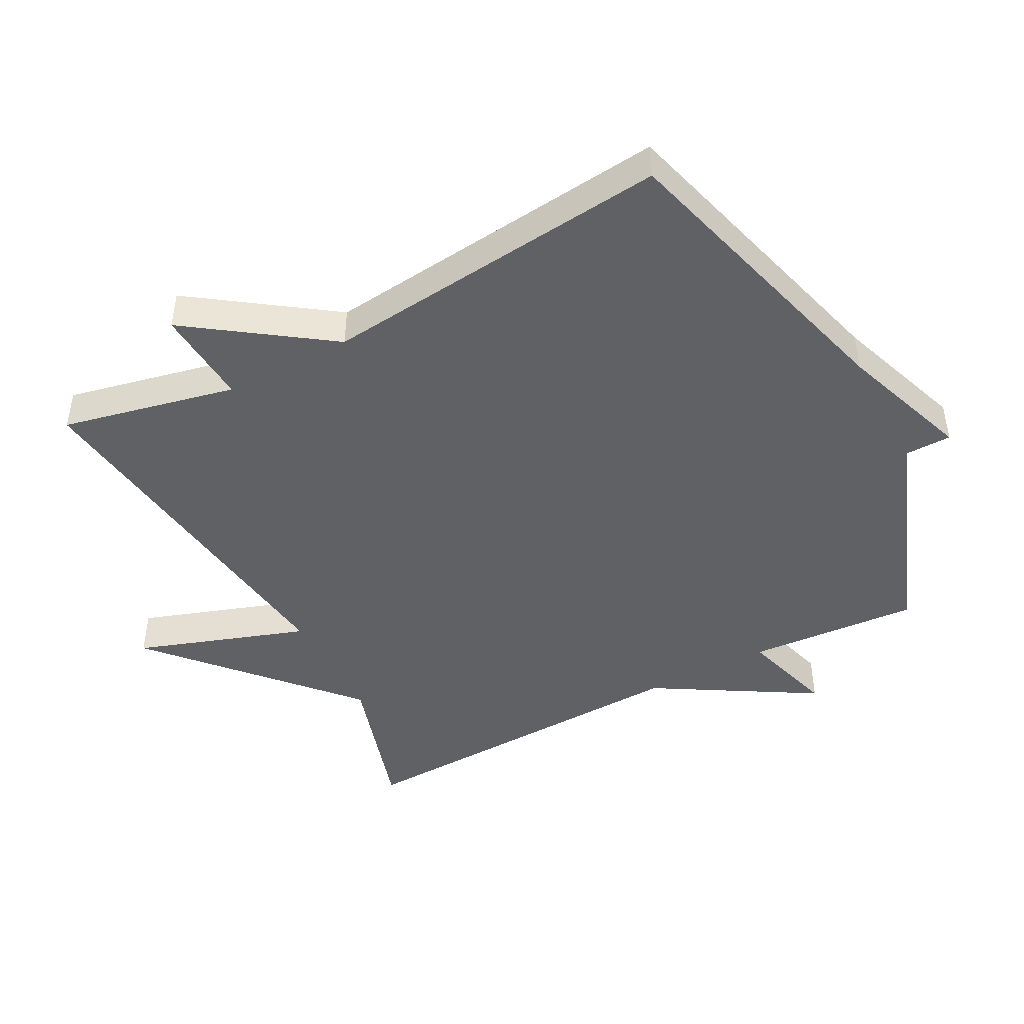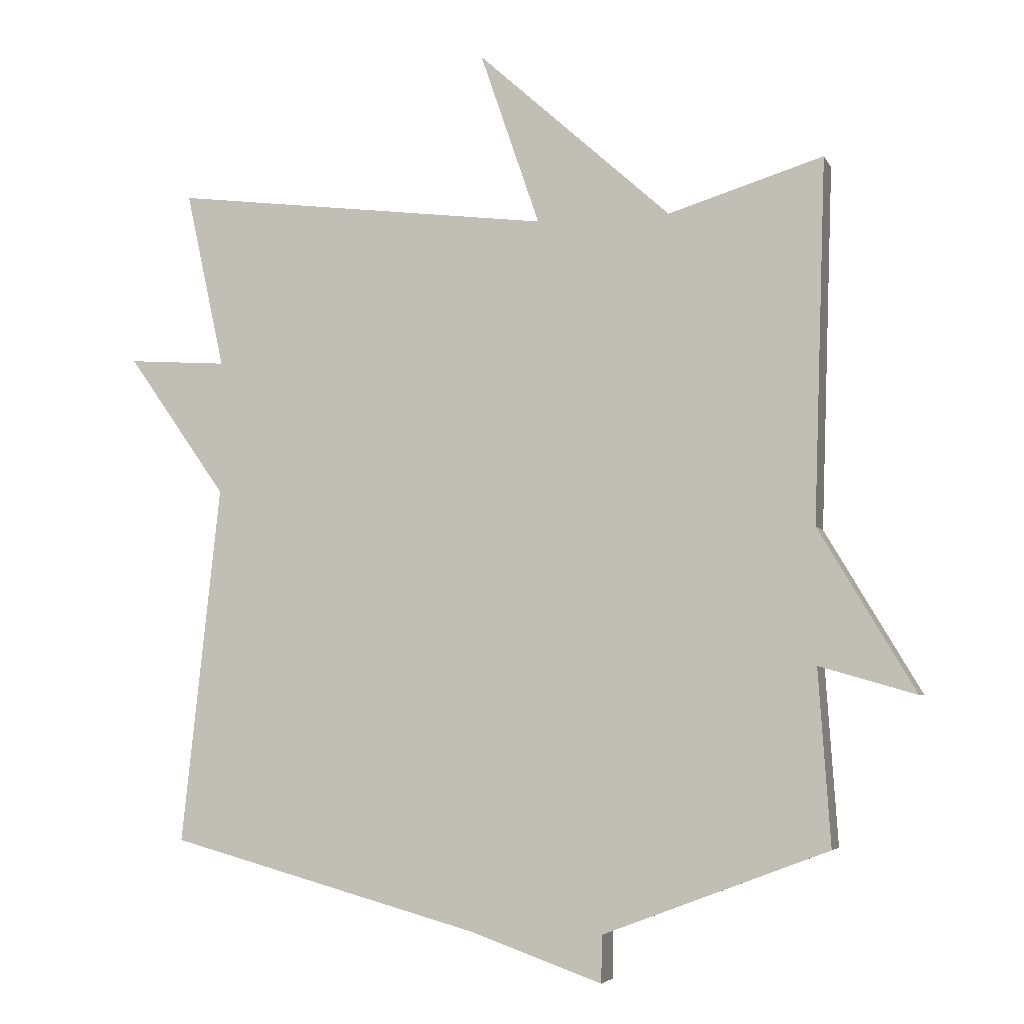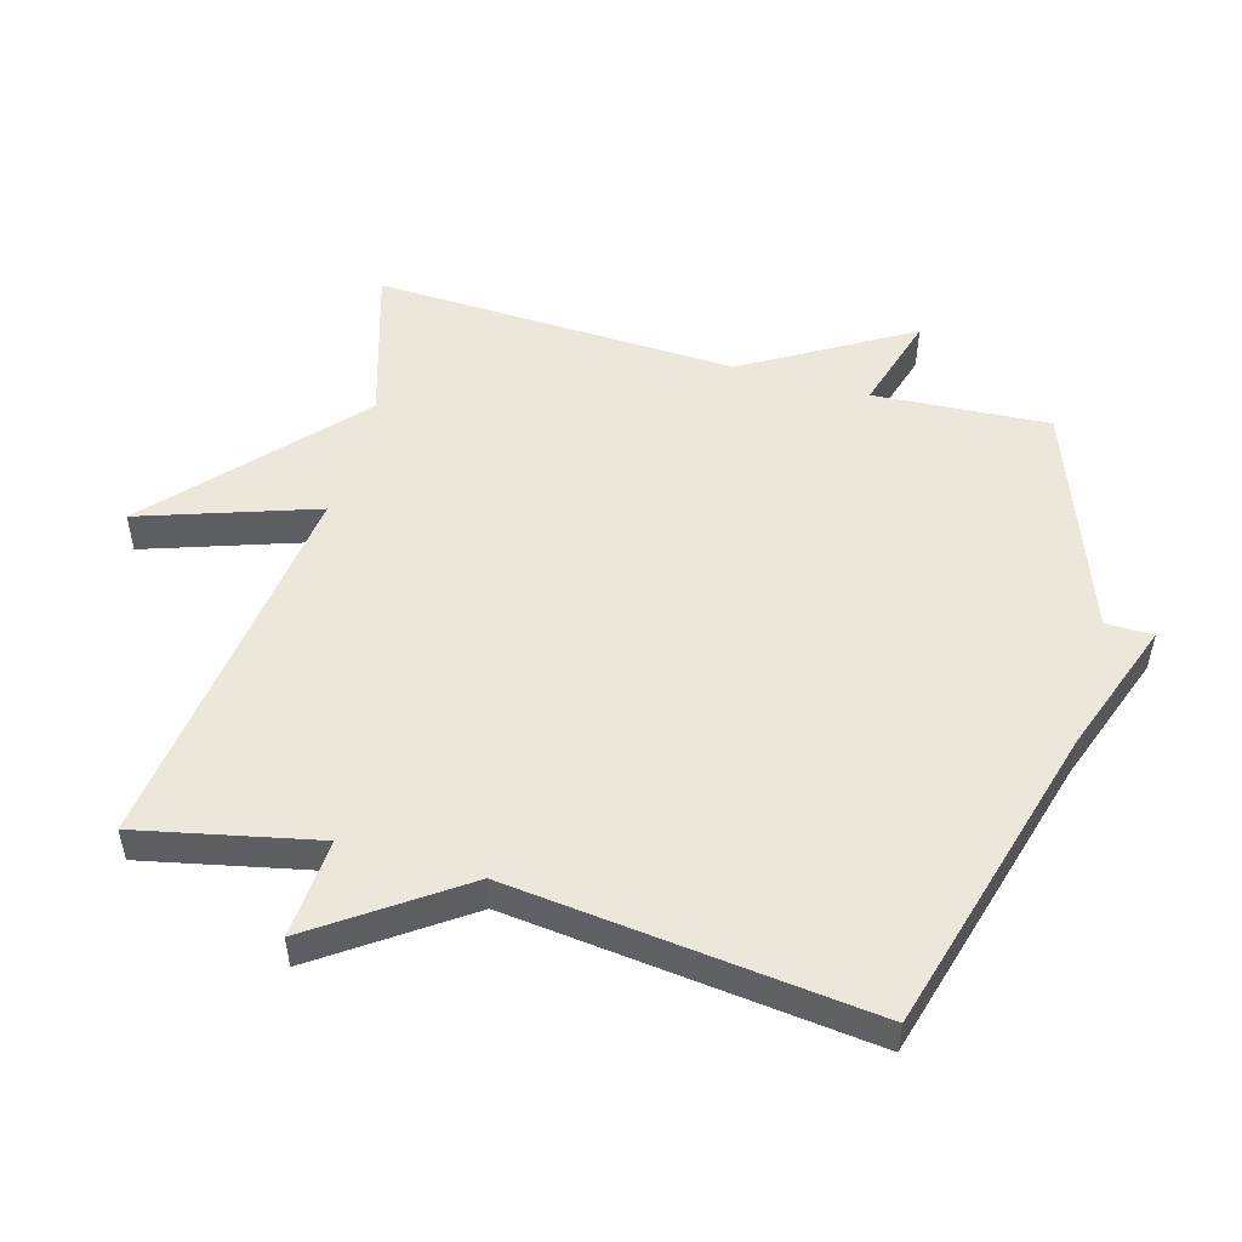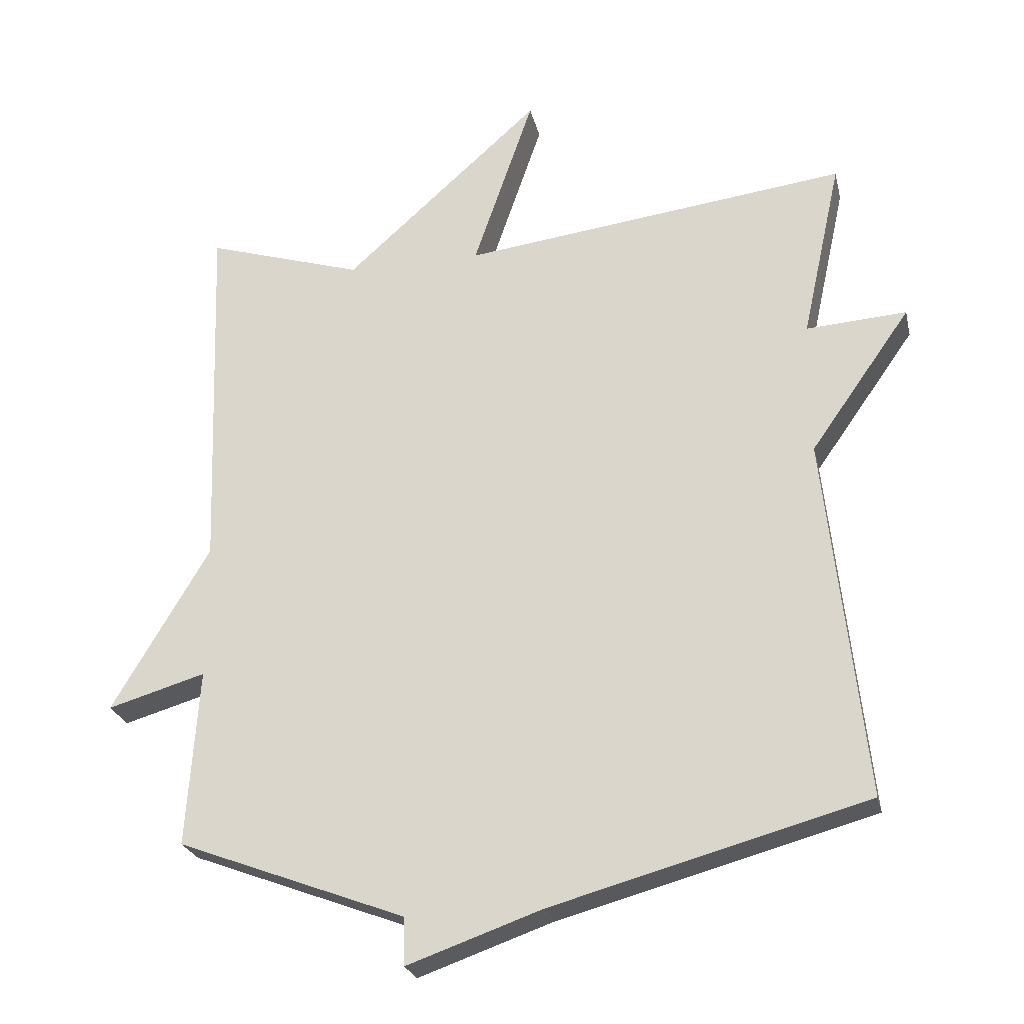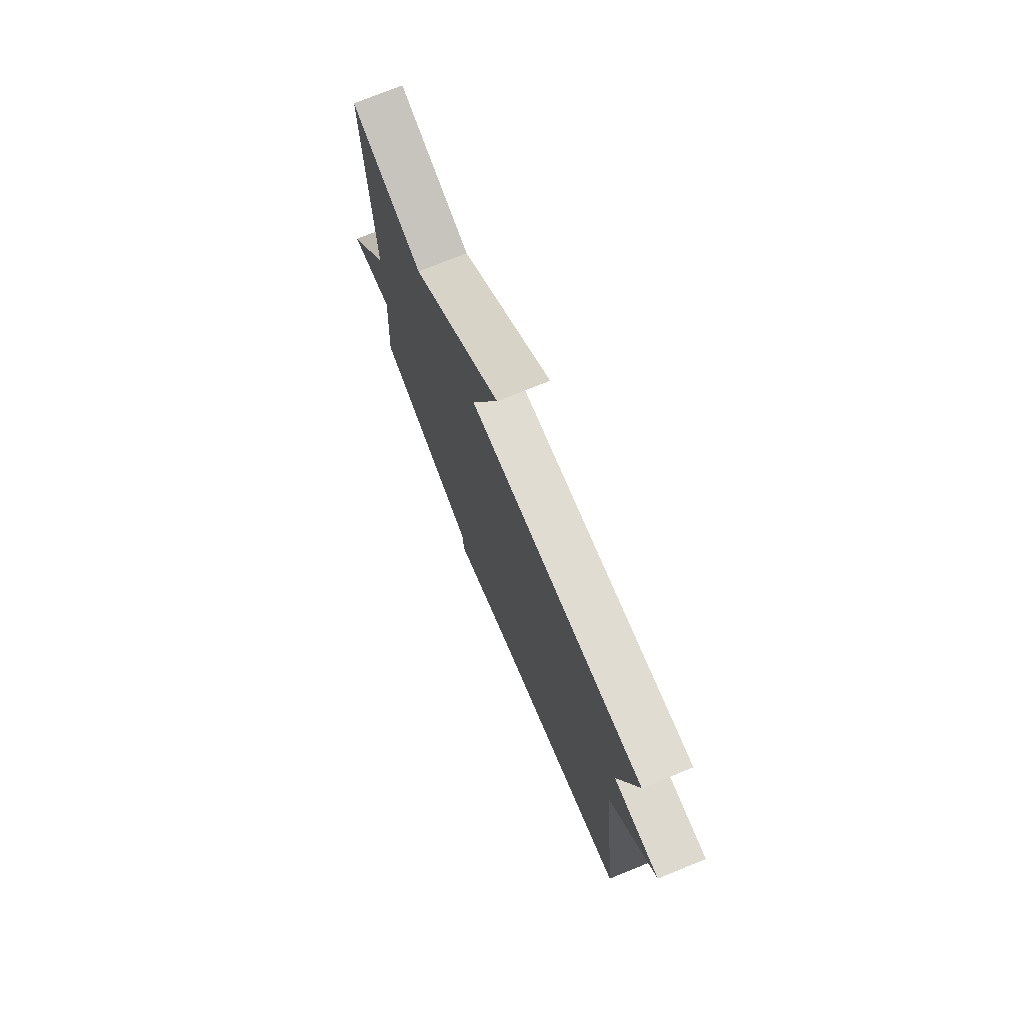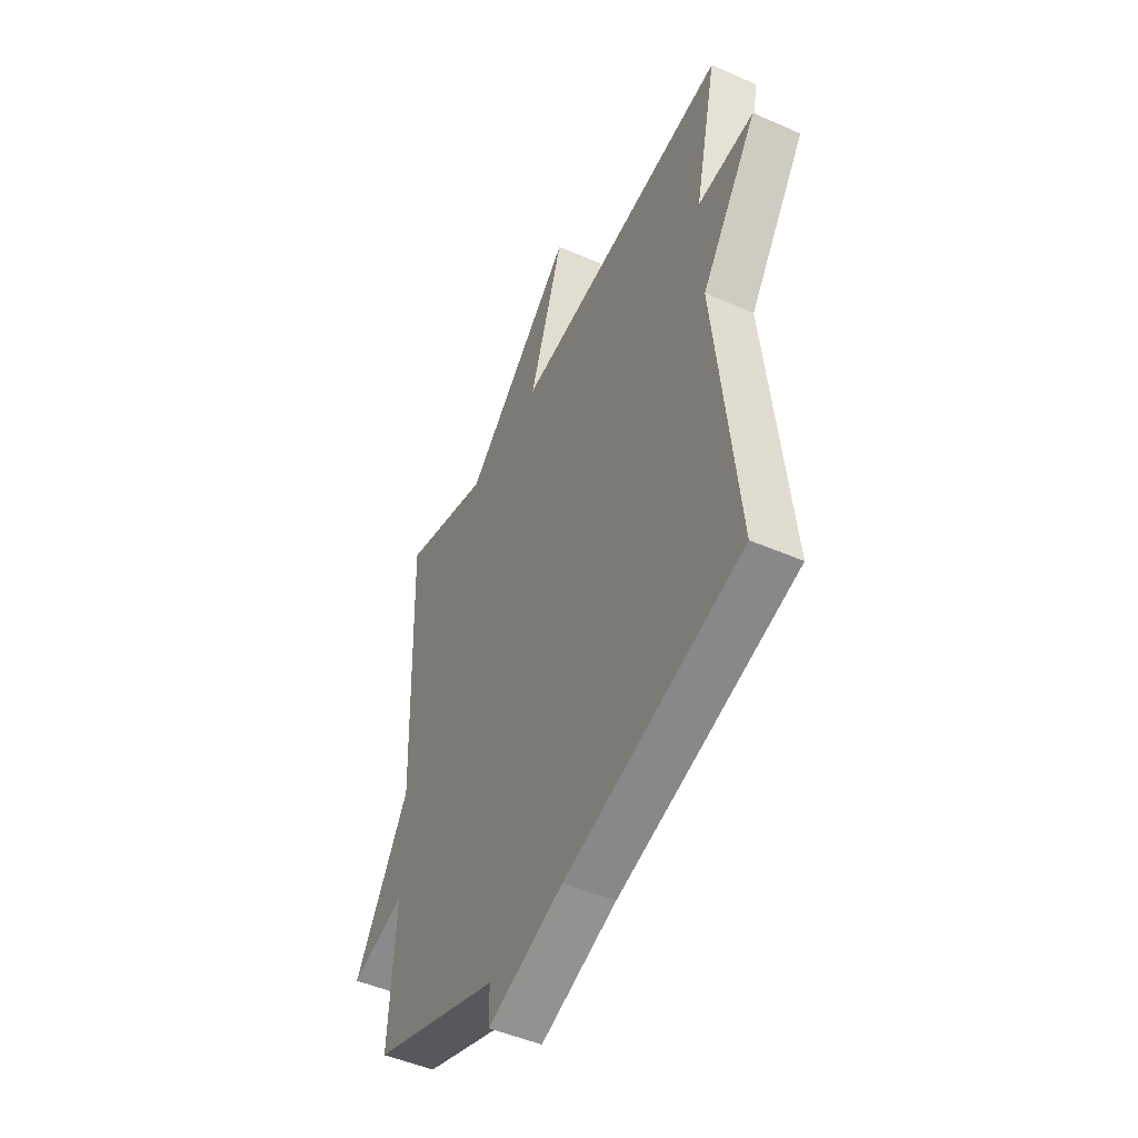
<metadata>
{"format":"obj","ext":"obj","renderer":"f3d","projection":"perspective","resolution":1024,"background":"white","views":[{"elev":-45.8,"azim":117.9,"up":"+Y"},{"elev":-4.9,"azim":-163.8,"up":"+Z"},{"elev":51.7,"azim":106.0,"up":"+Y"},{"elev":-24.7,"azim":12.7,"up":"+Z"},{"elev":74.8,"azim":68.0,"up":"+Z"},{"elev":-48.5,"azim":63.9,"up":"+Z"}]}
</metadata>
<code>
v -0.5 0.07 0.5
v -0.269 0.07 0.429
v 0.02 0.07 0.688
v -0.069 0.07 0.429
v 0.5 0.07 0.5
v 0.442 0.07 0.235
v 0.59 0.07 0.245
v 0.442 0.07 0.035
v 0.5 0.07 -0.5
v 0.036 0.07 -0.627
v -0.163 0.07 -0.697
v -0.164 0.07 -0.627
v -0.5 0.07 -0.5
v -0.482 0.07 -0.239
v -0.626 0.07 -0.281
v -0.482 0.07 -0.039
v -0.5 0 0.5
v -0.269 0 0.429
v 0.02 0 0.688
v -0.069 0 0.429
v 0.5 0 0.5
v 0.442 0 0.235
v 0.59 0 0.245
v 0.442 0 0.035
v 0.5 0 -0.5
v 0.036 0 -0.627
v -0.163 0 -0.697
v -0.164 0 -0.627
v -0.5 0 -0.5
v -0.482 0 -0.239
v -0.626 0 -0.281
v -0.482 0 -0.039
f 14 15 16
f 12 13 14
f 12 14 16
f 10 11 12
f 16 1 2
f 12 16 2
f 10 12 2
f 9 10 2
f 8 9 2
f 6 7 8
f 4 5 6
f 4 6 8 2
f 2 3 4
f 32 31 30
f 30 29 28
f 32 30 28
f 28 27 26
f 18 17 32
f 18 32 28
f 18 28 26
f 18 26 25
f 18 25 24
f 24 23 22
f 22 21 20
f 18 24 22 20
f 20 19 18
f 1 17 18 2
f 2 18 19 3
f 3 19 20 4
f 4 20 21 5
f 5 21 22 6
f 6 22 23 7
f 7 23 24 8
f 8 24 25 9
f 9 25 26 10
f 10 26 27 11
f 11 27 28 12
f 12 28 29 13
f 13 29 30 14
f 14 30 31 15
f 15 31 32 16
f 16 32 17 1

</code>
